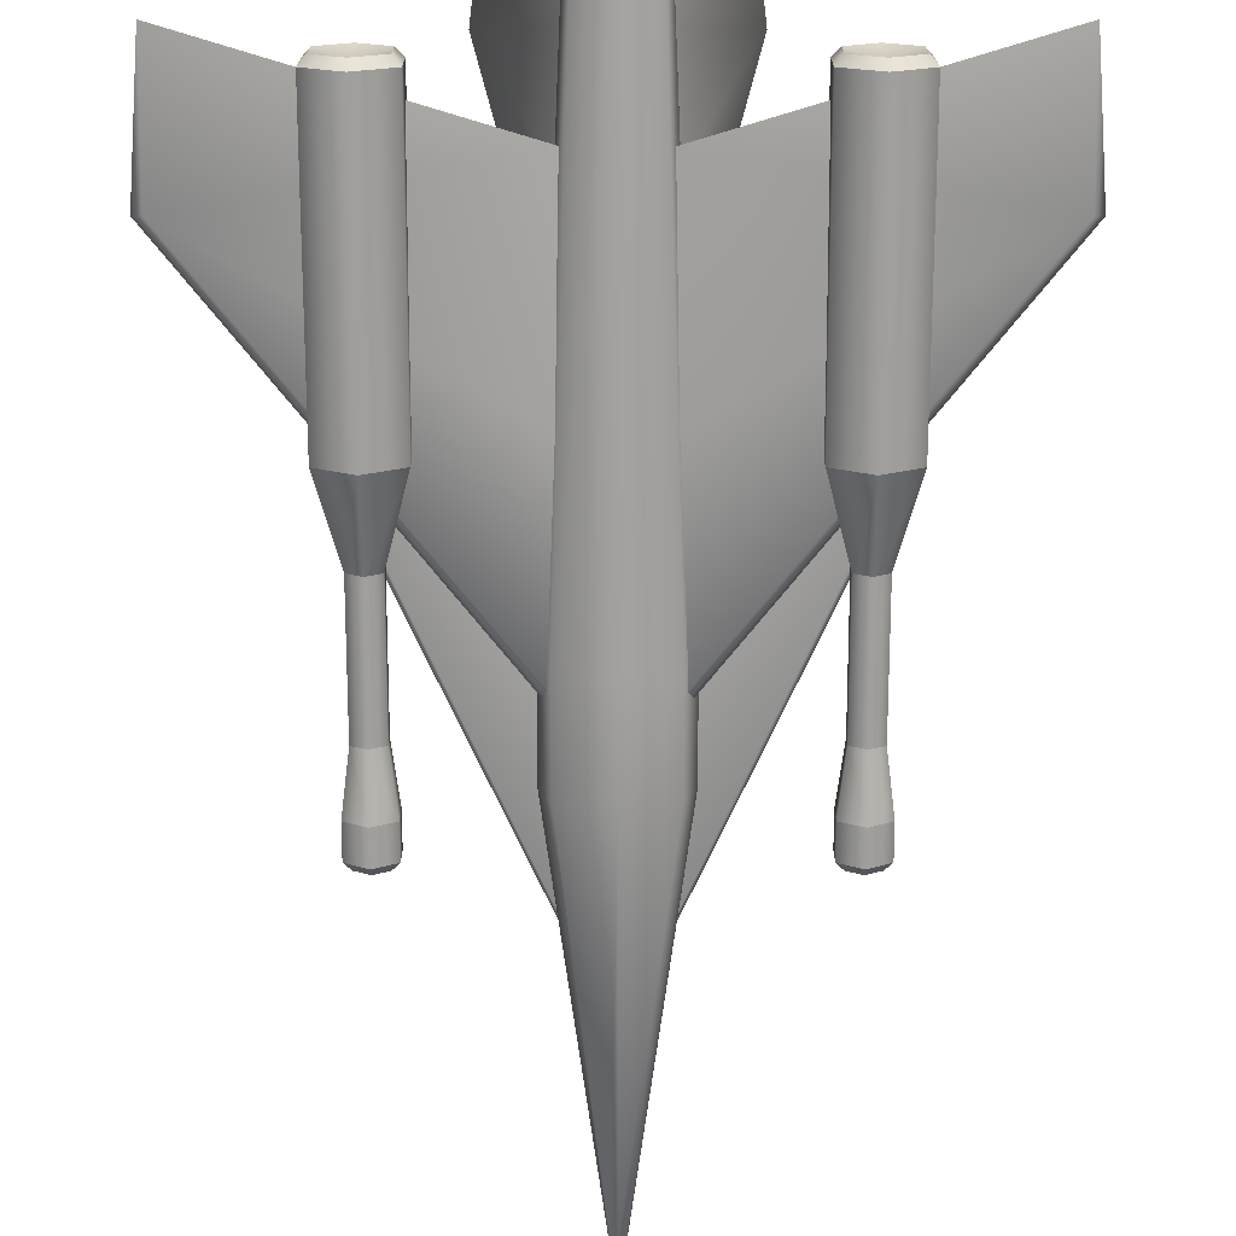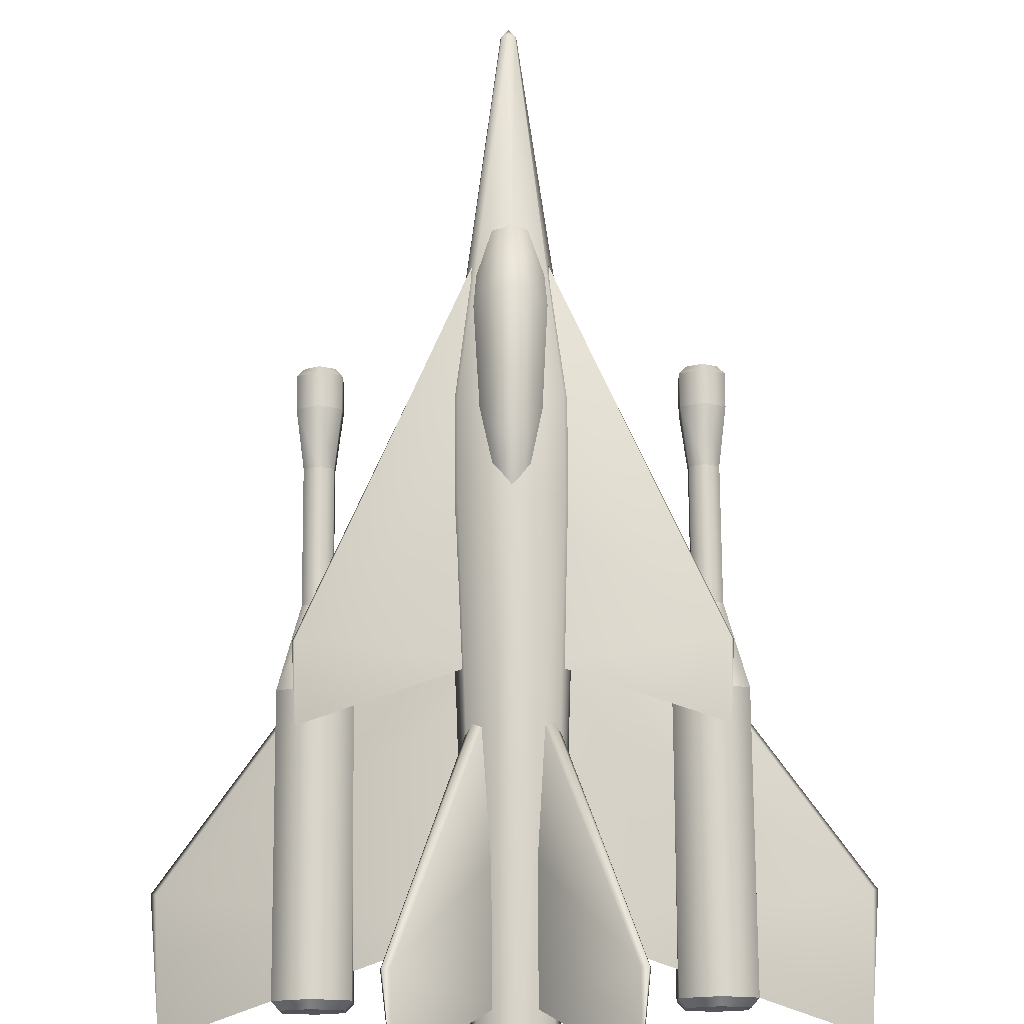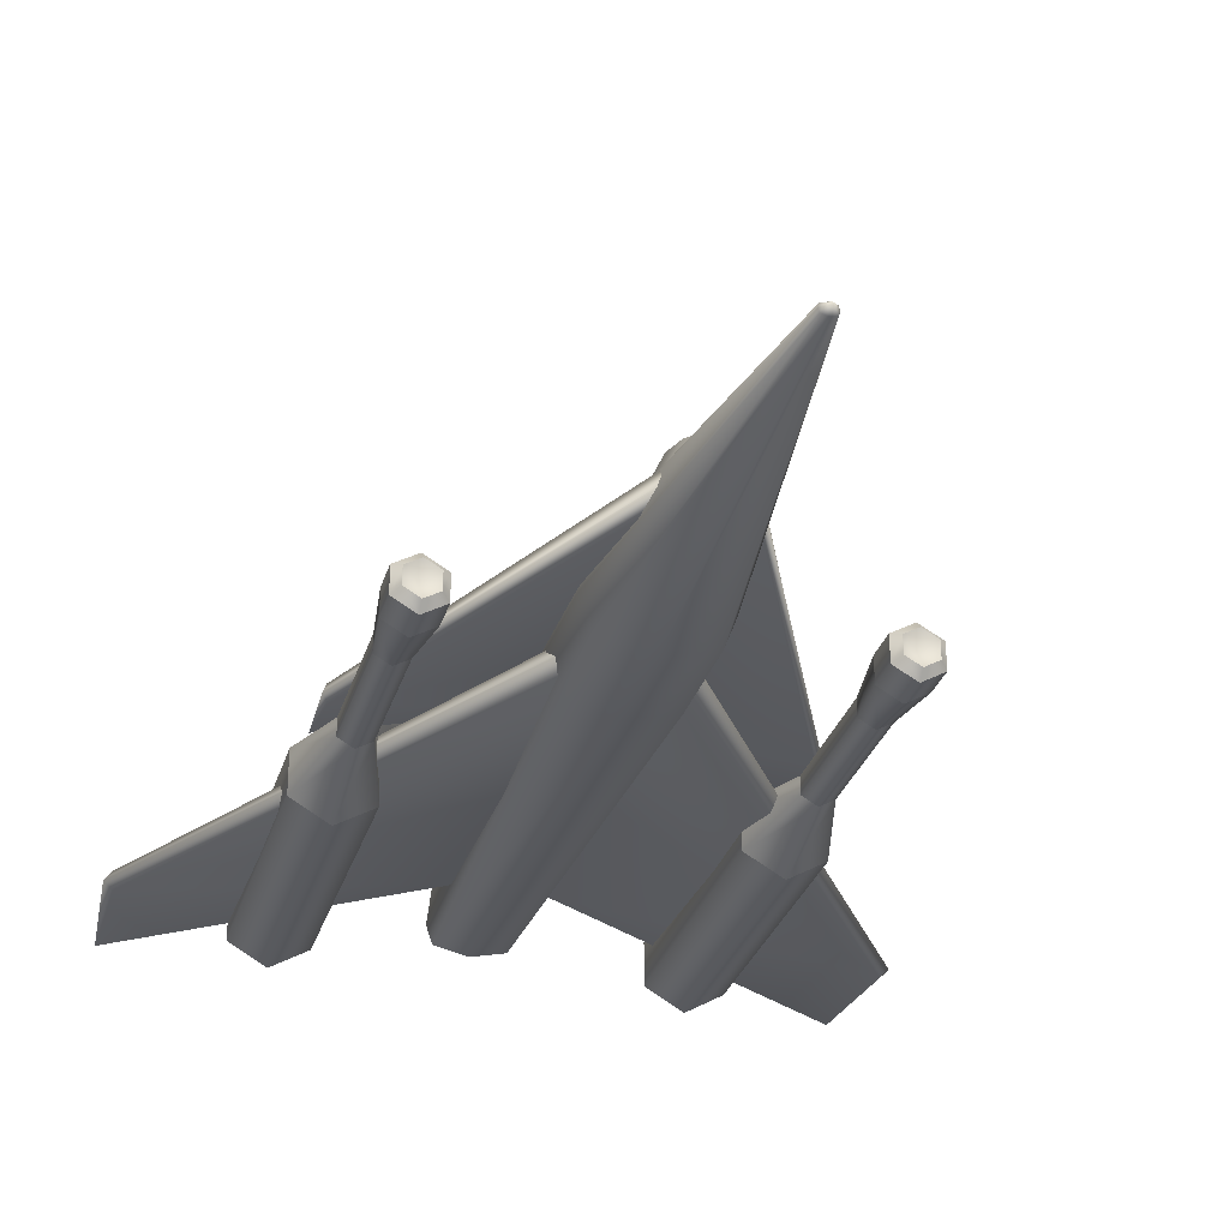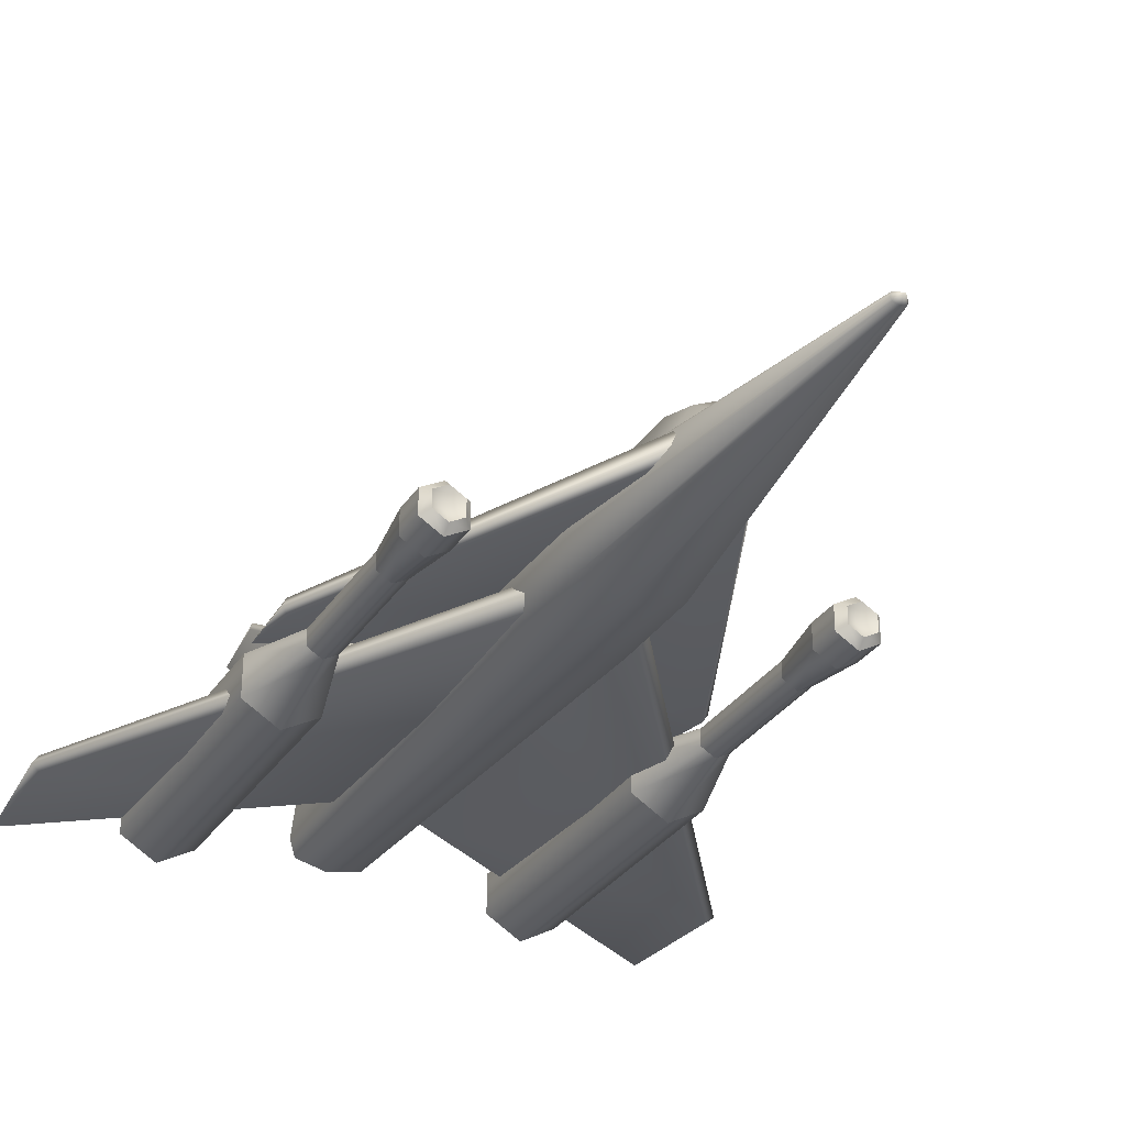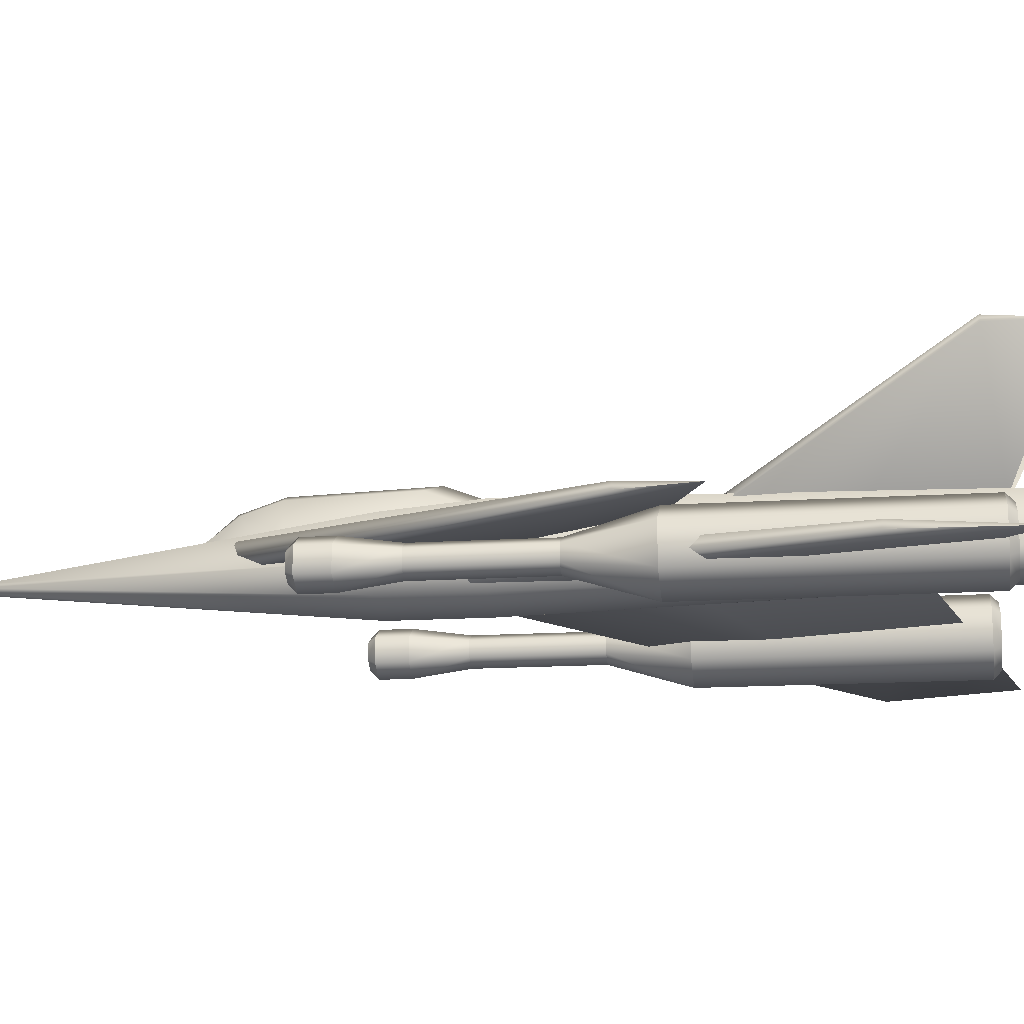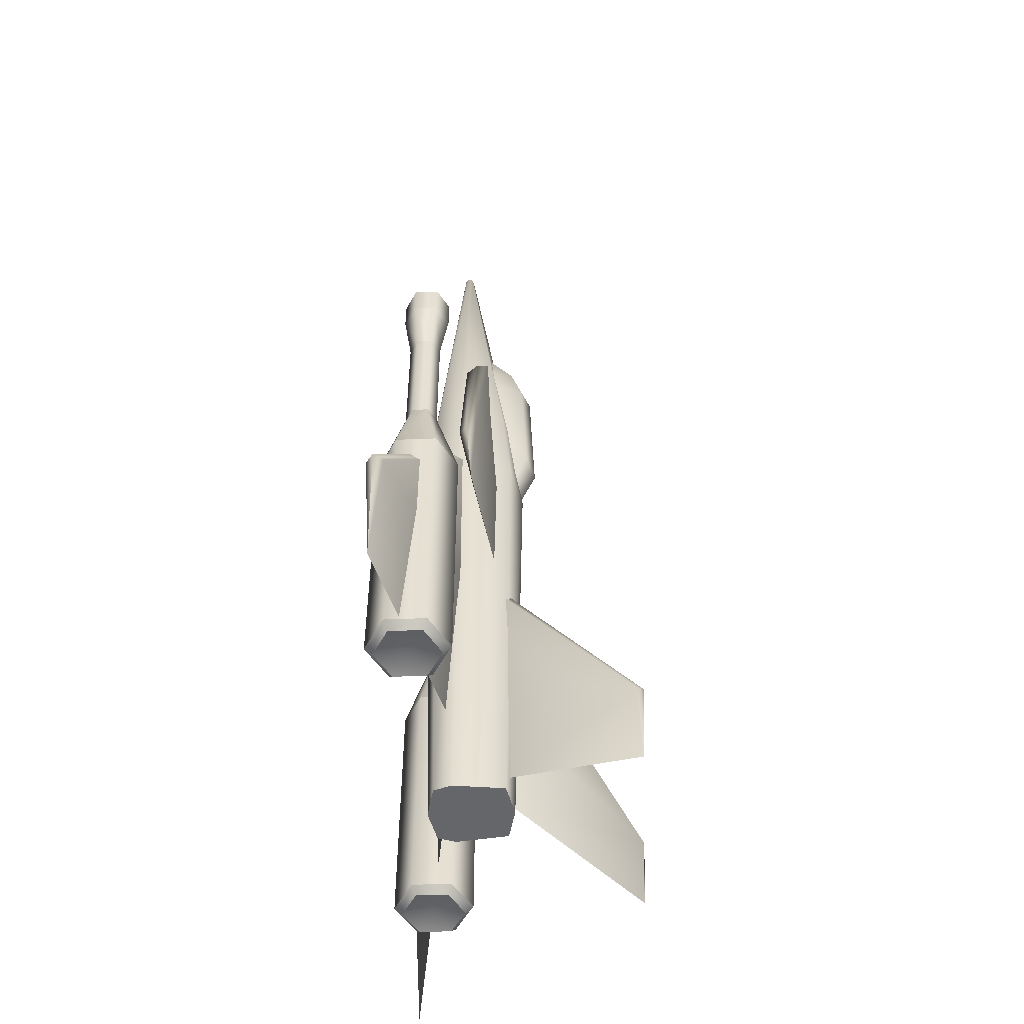
<metadata>
{"format":"obj","ext":"obj","renderer":"f3d","projection":"perspective","resolution":1024,"background":"white","views":[{"elev":-71.1,"azim":180.0,"up":"+Y"},{"elev":75.0,"azim":179.6,"up":"+Y"},{"elev":-29.8,"azim":-15.5,"up":"+Y"},{"elev":-31.6,"azim":-27.8,"up":"+Y"},{"elev":-15.1,"azim":98.0,"up":"+Y"},{"elev":-51.8,"azim":92.5,"up":"+Z"}]}
</metadata>
<code>
g object_1
v -0.006154 -0.05192 0.4918
v 0.00753 -0.05603 0.4918
v 0 -0.0817 -0.4693
v 0.05979 -0.05603 0.01534
v -0.03887 -0.05603 -0.4693
v 0.04867 -0.008456 0.1144
v 0.006247 -0.0599 0.4918
v -0.007437 -0.05603 0.4918
v -0.03286 -0.07418 -0.4693
v 0 0.003216 -0.4693
v -0.006154 -0.0599 0.4918
v 0.03943 -0.05603 -0.4693
v -0.03286 -0.004303 -0.4693
v -0.04803 -0.08507 0.1146
v 0.03342 -0.07418 -0.4693
v 0 -0.05031 0.4918
v 0 -0.0971 0.01534
v -0.04803 -0.08507 0.01534
v -0.04803 0.0001592 0.01534
v 0.05979 -0.05603 0.1144
v 0.03342 -0.004303 -0.4693
v -6.267e-07 -0.0971 0.1145
v 0.04867 -0.08507 0.1144
v -0.05915 -0.05603 0.01534
v 0 -0.0615 0.4918
v -6.267e-07 0.003567 0.1145
v -0.04803 -0.008469 0.1146
v 0.006247 -0.05192 0.4918
v 0.04867 -0.08507 0.01534
v 0 0.01219 0.01534
v -0.05915 -0.05603 0.1146
v 0.04867 0.0001592 0.01534
v 0 -0.05603 0.5
f 1 33 16
f 16 33 28
f 28 33 2
f 2 33 7
f 7 33 25
f 25 33 11
f 11 33 8
f 8 33 1
f 25 11 14 22
f 22 14 18 17
f 17 18 9 3
f 11 8 31 14
f 14 31 24 18
f 18 24 5 9
f 8 1 27 31
f 31 27 19 24
f 24 19 13 5
f 1 16 26 27
f 27 26 30 19
f 19 30 10 13
f 16 28 6 26
f 26 6 32 30
f 30 32 21 10
f 28 2 20 6
f 6 20 4 32
f 32 4 12 21
f 2 7 23 20
f 20 23 29 4
f 4 29 15 12
f 7 25 22 23
f 23 22 17 29
f 29 17 3 15
f 12 15 3
f 10 21 12
f 5 13 10
f 3 9 5
f 5 10 12
f 3 5 12
g object_2
v -0.03987 -0.06424 -0.3663
v -0.3228 -0.1209 -0.3292
v -0.3256 -0.1047 -0.3293
v -0.04656 -0.05186 -0.1654
v -0.3212 -0.1128 -0.4606
v -0.04231 -0.07663 -0.1653
v -0.04688 -0.07663 0.03568
v -0.05112 -0.05186 0.03559
v -0.04929 -0.06424 0.04819
v -0.3316 -0.1141 -0.328
f 36 43 42 41
f 43 35 40 42
f 36 37 34 38
f 41 37 36
f 36 38 43
f 35 38 34 39
f 40 35 39
f 35 43 38
g object_3
v 0.03987 -0.06424 -0.3663
v 0.3228 -0.1209 -0.3292
v 0.3256 -0.1047 -0.3293
v 0.04656 -0.05186 -0.1654
v 0.3212 -0.1128 -0.4606
v 0.04231 -0.07663 -0.1653
v 0.04688 -0.07663 0.03568
v 0.05112 -0.05186 0.03559
v 0.04929 -0.06424 0.04819
v 0.3316 -0.1141 -0.328
f 46 51 52 53
f 53 52 50 45
f 46 48 44 47
f 51 46 47
f 46 53 48
f 45 49 44 48
f 50 49 45
f 45 48 53
g object_4
v 0.1807 -0.07246 0.1632
v 0.1807 -0.06424 0.1221
v 0.1452 -0.1094 -0.4283
v 0.1594 -0.07656 0.155
v 0.1807 -0.1053 0.06462
v 0.1807 -0.13 -0.149
v 0.195 -0.08067 0.06462
v 0.2092 -0.1053 -0.4365
v 0.1807 -0.08889 -0.4283
v 0.195 -0.0971 0.1632
v 0.1807 -0.13 -0.4283
v 0.2163 -0.1094 -0.149
v 0.1665 -0.08067 0.06462
v 0.1665 -0.0971 0.1632
v 0.2163 -0.1094 -0.4283
v 0.1807 -0.06424 0.155
v 0.1452 -0.06835 -0.149
v 0.1807 -0.07246 -0.06681
v 0.1452 -0.06835 -0.4283
v 0.1523 -0.07246 -0.4365
v 0.1807 -0.1217 -0.4365
v 0.2021 -0.1012 0.1221
v 0.1807 -0.04781 -0.149
v 0.2163 -0.06835 -0.149
v 0.1807 -0.08889 0.155
v 0.195 -0.0971 -0.06681
v 0.1807 -0.1053 0.1632
v 0.1807 -0.07246 0.06462
v 0.1594 -0.1012 0.1221
v 0.1807 -0.04781 -0.4283
v 0.195 -0.08067 0.1632
v 0.2163 -0.06835 -0.4283
v 0.1665 -0.0971 -0.06681
v 0.1807 -0.1135 0.1221
v 0.2092 -0.07246 -0.4365
v 0.1807 -0.05603 -0.4365
v 0.1665 -0.08067 0.1632
v 0.2021 -0.1012 0.155
v 0.195 -0.0971 0.06462
v 0.2021 -0.07656 0.1221
v 0.1594 -0.1012 0.155
v 0.1665 -0.0971 0.06462
v 0.1807 -0.1135 0.155
v 0.1807 -0.1053 -0.06681
v 0.1594 -0.07656 0.1221
v 0.195 -0.08067 -0.06681
v 0.1523 -0.1053 -0.4365
v 0.1665 -0.08067 -0.06681
v 0.1452 -0.1094 -0.149
v 0.2021 -0.07656 0.155
f 83 76 77 85
f 72 70 76 83
f 56 102 70 72
f 64 59 102 56
f 68 65 59 64
f 85 77 65 68
f 81 55 93 60
f 66 98 55 81
f 95 82 98 66
f 58 87 82 95
f 92 75 87 58
f 60 93 75 92
f 55 69 103 93
f 98 57 69 55
f 82 94 57 98
f 87 96 94 82
f 75 91 96 87
f 93 103 91 75
f 71 81 60 99
f 101 66 81 71
f 86 95 66 101
f 97 58 95 86
f 79 92 58 97
f 99 60 92 79
f 77 76 71 99
f 76 70 101 71
f 70 102 86 101
f 102 59 97 86
f 59 65 79 97
f 65 77 99 79
f 54 78 84
f 90 78 54
f 67 78 90
f 80 78 67
f 63 78 80
f 84 78 63
f 88 89 83 85
f 89 73 72 83
f 73 100 56 72
f 100 74 64 56
f 74 61 68 64
f 61 88 85 68
f 62 89 88
f 62 73 89
f 62 100 73
f 62 74 100
f 62 61 74
f 62 88 61
f 69 54 84 103
f 57 90 54 69
f 94 67 90 57
f 96 80 67 94
f 91 63 80 96
f 103 84 63 91
g object_5
v -0.1807 -0.07246 0.1632
v -0.1807 -0.06424 0.1221
v -0.1452 -0.1094 -0.4283
v -0.1594 -0.07656 0.155
v -0.1807 -0.1053 0.06462
v -0.1807 -0.13 -0.149
v -0.195 -0.08067 0.06462
v -0.2092 -0.1053 -0.4365
v -0.1807 -0.08889 -0.4283
v -0.195 -0.0971 0.1632
v -0.1807 -0.13 -0.4283
v -0.2163 -0.1094 -0.149
v -0.1665 -0.08067 0.06462
v -0.1665 -0.0971 0.1632
v -0.2163 -0.1094 -0.4283
v -0.1807 -0.06424 0.155
v -0.1452 -0.06835 -0.149
v -0.1807 -0.07246 -0.06681
v -0.1452 -0.06835 -0.4283
v -0.1523 -0.07246 -0.4365
v -0.1807 -0.1217 -0.4365
v -0.2021 -0.1012 0.1221
v -0.1807 -0.04781 -0.149
v -0.2163 -0.06835 -0.149
v -0.1807 -0.08889 0.155
v -0.195 -0.0971 -0.06681
v -0.1807 -0.1053 0.1632
v -0.1807 -0.07246 0.06462
v -0.1594 -0.1012 0.1221
v -0.1807 -0.04781 -0.4283
v -0.195 -0.08067 0.1632
v -0.2163 -0.06835 -0.4283
v -0.1665 -0.0971 -0.06681
v -0.1807 -0.1135 0.1221
v -0.2092 -0.07246 -0.4365
v -0.1807 -0.05603 -0.4365
v -0.1665 -0.08067 0.1632
v -0.2021 -0.1012 0.155
v -0.195 -0.0971 0.06462
v -0.2021 -0.07656 0.1221
v -0.1594 -0.1012 0.155
v -0.1665 -0.0971 0.06462
v -0.1807 -0.1135 0.155
v -0.1807 -0.1053 -0.06681
v -0.1594 -0.07656 0.1221
v -0.195 -0.08067 -0.06681
v -0.1523 -0.1053 -0.4365
v -0.1665 -0.08067 -0.06681
v -0.1452 -0.1094 -0.149
v -0.2021 -0.07656 0.155
f 133 126 120 122
f 135 127 126 133
f 118 115 127 135
f 114 109 115 118
f 106 152 109 114
f 122 120 152 106
f 131 105 148 116
f 110 143 105 131
f 142 125 143 110
f 108 137 125 142
f 145 132 137 108
f 116 148 132 145
f 105 119 107 148
f 143 153 119 105
f 125 141 153 143
f 137 146 141 125
f 132 144 146 137
f 148 107 144 132
f 121 131 116 151
f 149 110 131 121
f 129 142 110 149
f 147 108 142 129
f 136 145 108 147
f 151 116 145 136
f 120 126 121 151
f 126 127 149 121
f 127 115 129 149
f 115 109 147 129
f 109 152 136 147
f 152 120 151 136
f 104 128 140
f 134 128 104
f 113 128 134
f 130 128 113
f 117 128 130
f 140 128 117
f 123 139 133 122
f 139 138 135 133
f 138 111 118 135
f 111 124 114 118
f 124 150 106 114
f 150 123 122 106
f 112 139 123
f 112 138 139
f 112 111 138
f 112 124 111
f 112 150 124
f 112 123 150
f 119 104 140 107
f 153 134 104 119
f 141 113 134 153
f 146 130 113 141
f 144 117 130 146
f 107 140 117 144
g object_6
v 0.03229 -0.02237 0.2336
v -0.03229 -0.02237 0.2336
v 0.03229 -0.009162 0.1082
v -0.03229 -0.009162 0.1082
v 0.02073 0.01288 0.2066
v -0.02073 0.01288 0.2066
v 0.01957 0.01769 0.0778
v -0.01957 0.01769 0.0778
v 0.03513 -0.01916 0.2032
v -0.03513 -0.01916 0.2032
v 0.01643 -0.0007368 0.02813
v -0.01643 -0.0007368 0.02813
v 0 0.002334 -0.001049
v 0 0.02663 0.06215
v 0 -0.02875 0.2942
v 0 0.02168 0.2075
v 0 0.00658 0.2526
v 0.01956 -8.283e-05 0.2466
v -0.01956 -8.283e-05 0.2466
v 0.01643 -0.02776 0.2849
v -0.01643 -0.02776 0.2849
f 164 166 167 160
f 166 165 161 167
f 156 160 158 162
f 160 167 169 158
f 167 161 159 169
f 161 157 163 159
f 162 158 171 154
f 158 169 170 171
f 169 159 172 170
f 159 163 155 172
f 171 170 168 173
f 170 172 174 168
f 165 157 161
f 156 164 160
f 173 154 171
f 155 174 172
g object_7
v 0.109 0.13 -0.4177
v 0.1021 0.1289 -0.4182
v 0.03881 -0.01107 -0.1906
v 0.03282 -0.00674 -0.1823
v 0.1105 0.1232 -0.4187
v 0.01779 -0.002408 -0.3144
v 0.03076 -0.01107 -0.3153
v 0.01623 -0.00674 -0.4395
v 0.1011 0.1261 -0.5
v 0.02584 -0.002408 -0.1897
f 176 184 178 175
f 175 178 177 179
f 176 183 182 180
f 184 176 180
f 176 175 183
f 179 181 182 183
f 177 181 179
f 179 183 175
g object_8
v -0.109 0.13 -0.4177
v -0.1021 0.1289 -0.4182
v -0.03881 -0.01107 -0.1906
v -0.03282 -0.00674 -0.1823
v -0.1105 0.1232 -0.4187
v -0.01779 -0.002408 -0.3144
v -0.03076 -0.01107 -0.3153
v -0.01623 -0.00674 -0.4395
v -0.1011 0.1261 -0.5
v -0.02584 -0.002408 -0.1897
f 186 185 188 194
f 185 189 187 188
f 186 190 192 193
f 194 190 186
f 186 193 185
f 189 193 192 191
f 187 189 191
f 189 185 193
g object_9
v -0.03288 -0.053 0.2437
v -0.03444 -0.04104 0.2519
v -0.036 -0.02812 0.2453
v -0.1968 -0.03 -0.1101
v -0.1948 -0.04627 -0.1112
v -0.1958 -0.03304 -0.1878
v -0.04929 -0.01495 -0.01752
v -0.028 -0.01552 -0.1348
v -0.04617 -0.03983 -0.01917
v -0.2002 -0.03874 -0.1099
f 198 204 196 197
f 204 199 195 196
f 198 201 202 200
f 197 201 198
f 198 200 204
f 199 200 202 203
f 195 199 203
f 199 204 200
g object_10
v 0.03288 -0.053 0.2437
v 0.03444 -0.04104 0.2519
v 0.036 -0.02812 0.2453
v 0.1968 -0.03 -0.1101
v 0.1948 -0.04627 -0.1112
v 0.1958 -0.03304 -0.1878
v 0.04929 -0.01495 -0.01752
v 0.028 -0.01552 -0.1348
v 0.04617 -0.03983 -0.01917
v 0.2002 -0.03874 -0.1099
f 208 207 206 214
f 214 206 205 209
f 208 210 212 211
f 207 208 211
f 208 214 210
f 209 213 212 210
f 205 213 209
f 209 210 214

</code>
